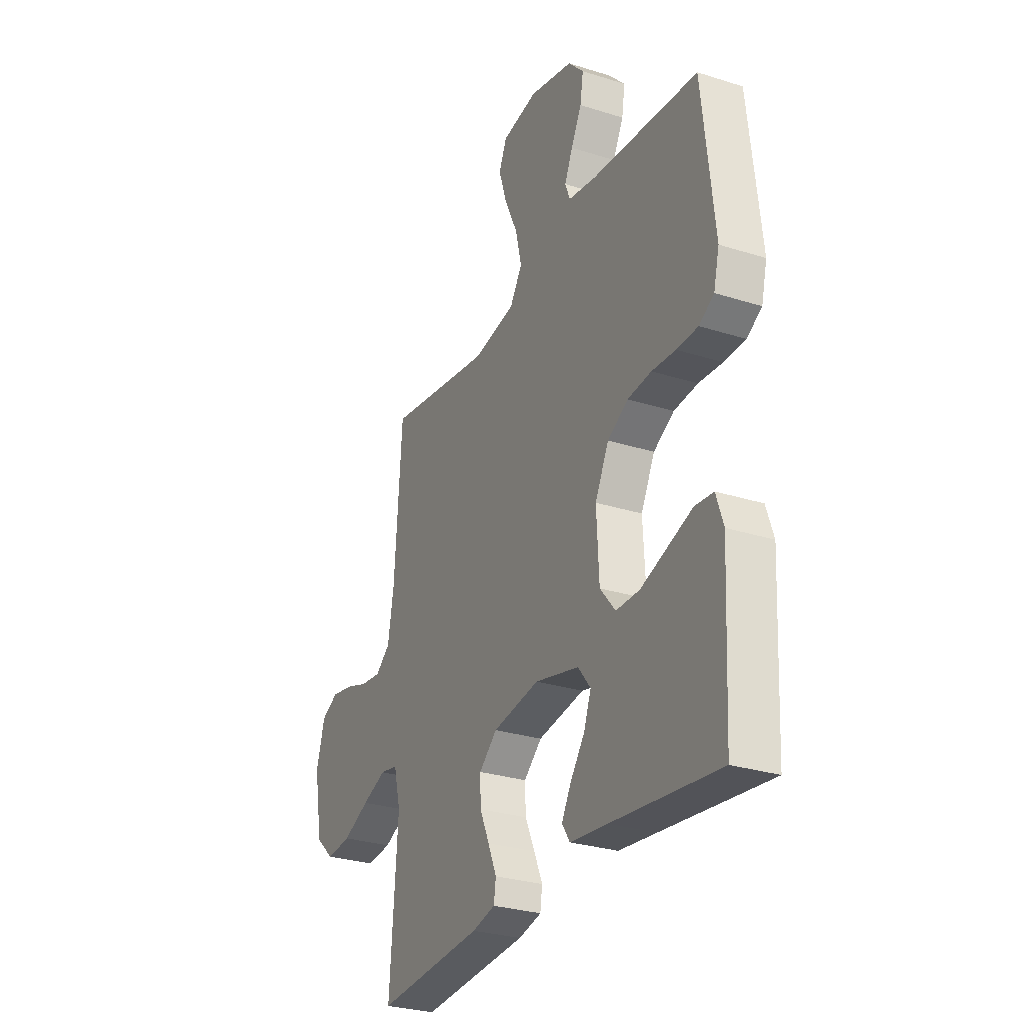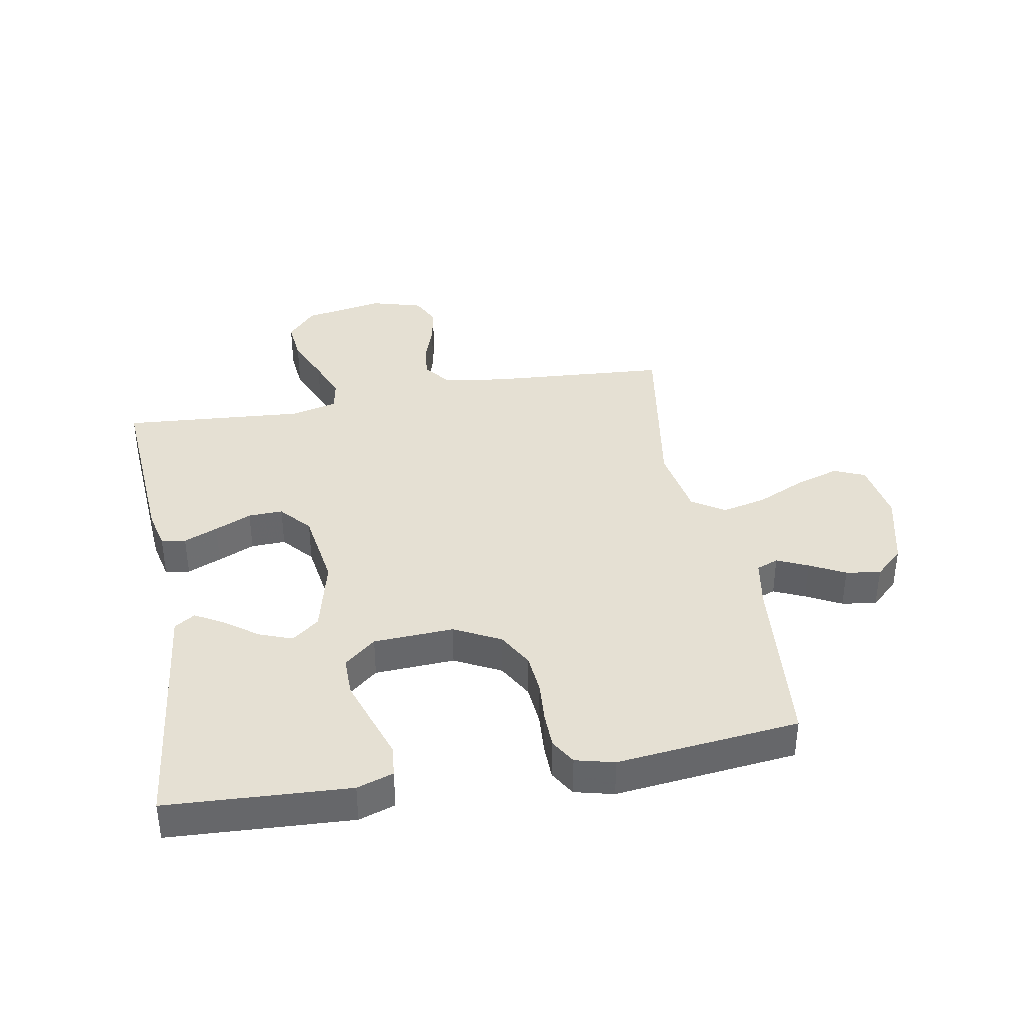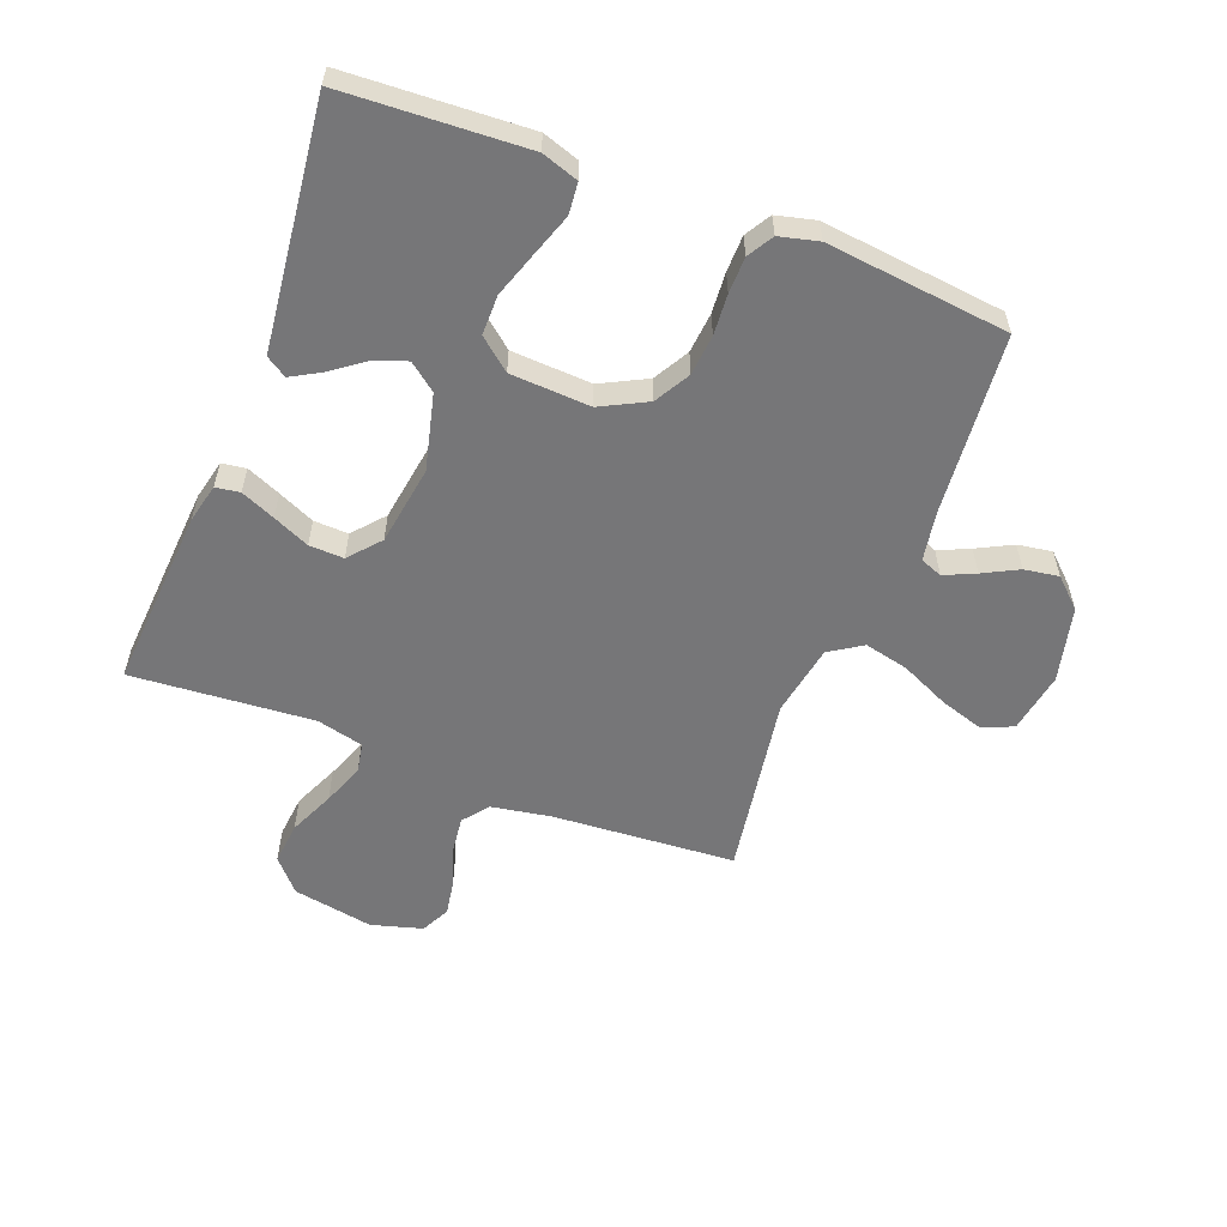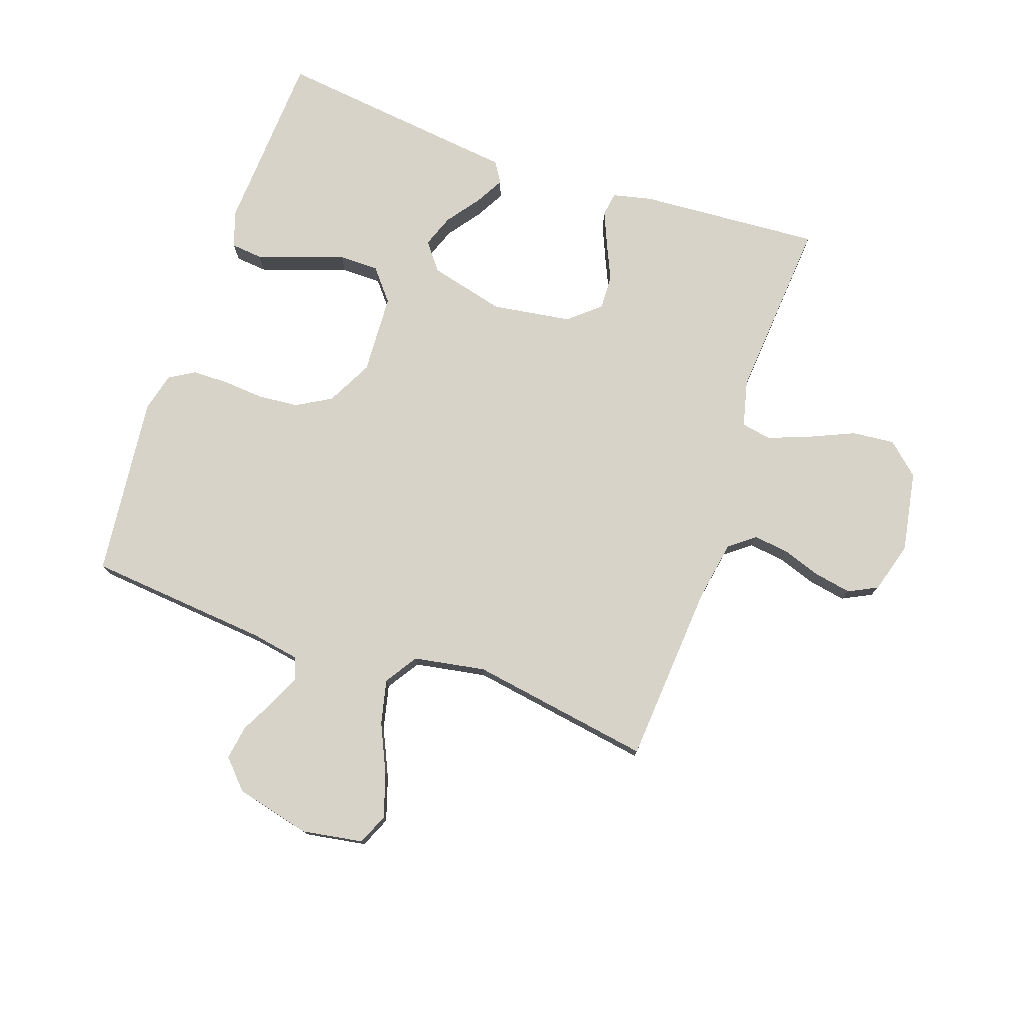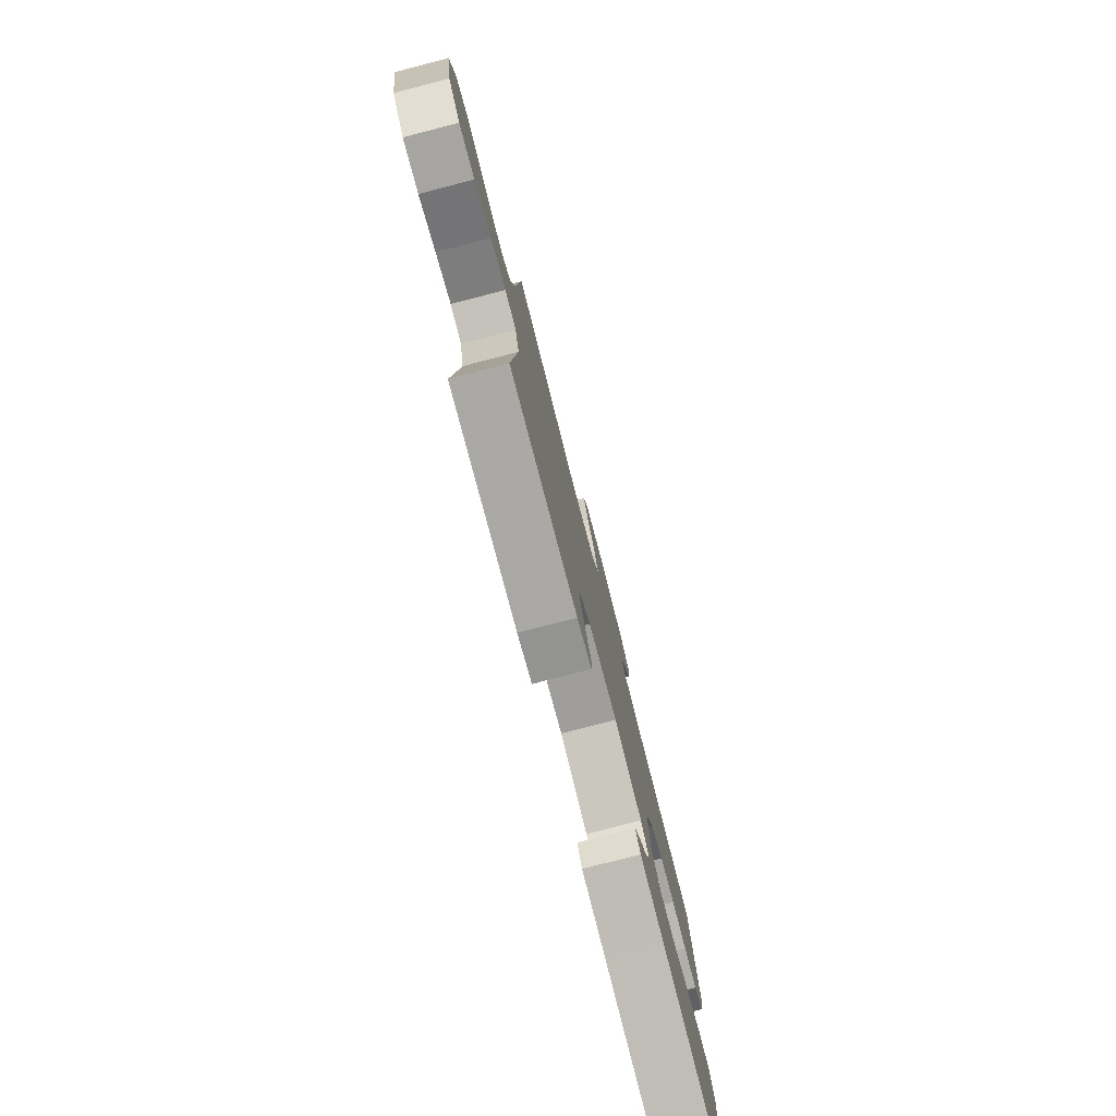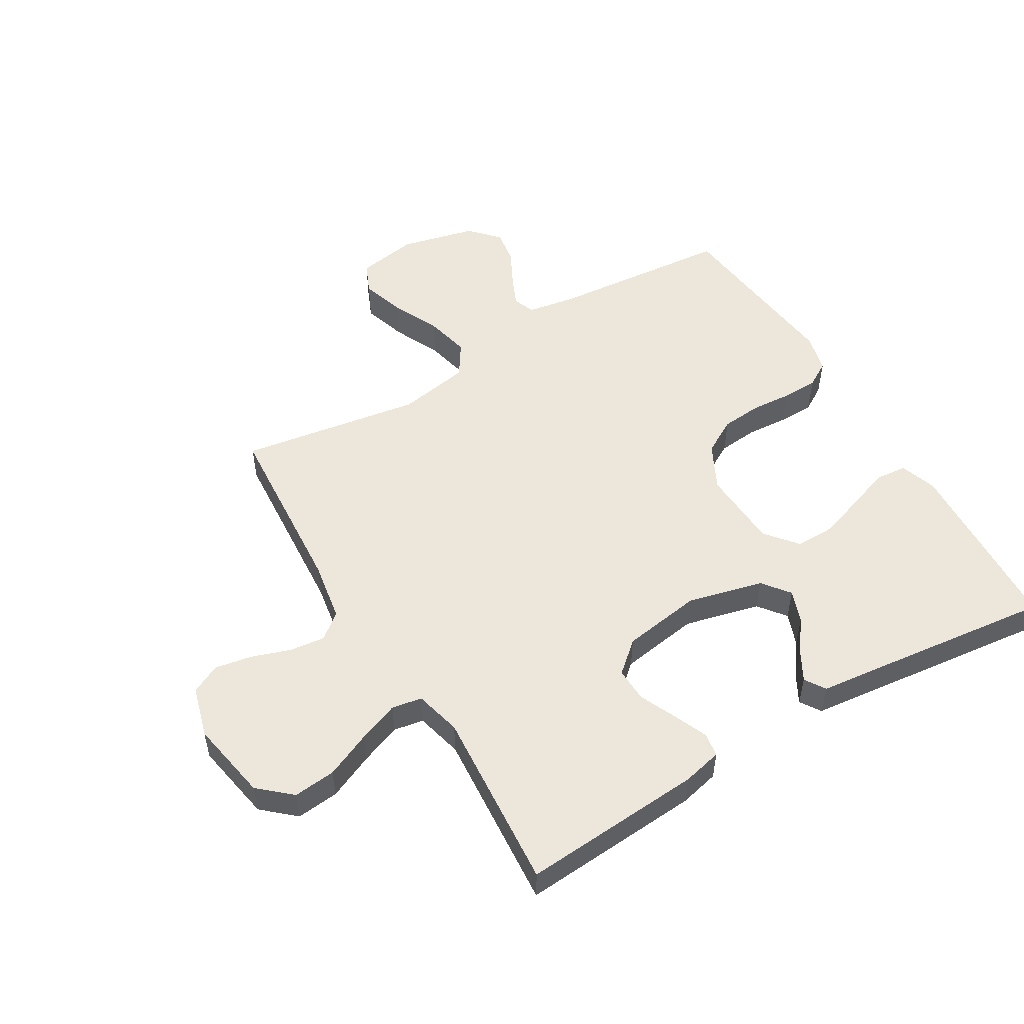
<metadata>
{"format":"obj","ext":"obj","renderer":"f3d","projection":"perspective","resolution":1024,"background":"white","views":[{"elev":-28.7,"azim":-115.4,"up":"+Z"},{"elev":38.2,"azim":-100.2,"up":"+Y"},{"elev":-56.9,"azim":-111.1,"up":"+Y"},{"elev":77.0,"azim":19.2,"up":"+Y"},{"elev":-79.0,"azim":104.5,"up":"+Z"},{"elev":52.3,"azim":149.2,"up":"+Y"}]}
</metadata>
<code>
v -0.5 0.07 -0.5
v -0.516 0.07 -0.2
v -0.496 0.07 -0.14
v -0.444 0.07 -0.135
v -0.374 0.07 -0.159
v -0.3 0.07 -0.184
v -0.234 0.07 -0.184
v -0.191 0.07 -0.132
v -0.184 0.07 0
v -0.223 0.07 0.076
v -0.281 0.07 0.109
v -0.348 0.07 0.115
v -0.415 0.07 0.11
v -0.475 0.07 0.111
v -0.517 0.07 0.136
v -0.533 0.07 0.2
v -0.5 0.07 0.5
v -0.2 0.07 0.527
v -0.12 0.07 0.541
v -0.106 0.07 0.577
v -0.129 0.07 0.628
v -0.159 0.07 0.686
v -0.168 0.07 0.743
v -0.124 0.07 0.79
v 0 0.07 0.82
v 0.101 0.07 0.803
v 0.123 0.07 0.752
v 0.1 0.07 0.68
v 0.063 0.07 0.6
v 0.046 0.07 0.527
v 0.081 0.07 0.473
v 0.2 0.07 0.452
v 0.5 0.07 0.5
v 0.521 0.07 0.2
v 0.538 0.07 0.101
v 0.58 0.07 0.068
v 0.638 0.07 0.075
v 0.703 0.07 0.097
v 0.764 0.07 0.108
v 0.812 0.07 0.084
v 0.836 0.07 0
v 0.812 0.07 -0.133
v 0.759 0.07 -0.18
v 0.689 0.07 -0.173
v 0.614 0.07 -0.14
v 0.546 0.07 -0.114
v 0.496 0.07 -0.123
v 0.477 0.07 -0.2
v 0.5 0.07 -0.5
v 0.2 0.07 -0.479
v 0.135 0.07 -0.464
v 0.129 0.07 -0.424
v 0.153 0.07 -0.368
v 0.18 0.07 -0.308
v 0.182 0.07 -0.251
v 0.131 0.07 -0.207
v 0 0.07 -0.187
v -0.125 0.07 -0.218
v -0.16 0.07 -0.263
v -0.14 0.07 -0.317
v -0.1 0.07 -0.371
v -0.073 0.07 -0.419
v -0.095 0.07 -0.453
v -0.2 0.07 -0.465
v -0.5 0 -0.5
v -0.516 0 -0.2
v -0.496 0 -0.14
v -0.444 0 -0.135
v -0.374 0 -0.159
v -0.3 0 -0.184
v -0.234 0 -0.184
v -0.191 0 -0.132
v -0.184 0 0
v -0.223 0 0.076
v -0.281 0 0.109
v -0.348 0 0.115
v -0.415 0 0.11
v -0.475 0 0.111
v -0.517 0 0.136
v -0.533 0 0.2
v -0.5 0 0.5
v -0.2 0 0.527
v -0.12 0 0.541
v -0.106 0 0.577
v -0.129 0 0.628
v -0.159 0 0.686
v -0.168 0 0.743
v -0.124 0 0.79
v 0 0 0.82
v 0.101 0 0.803
v 0.123 0 0.752
v 0.1 0 0.68
v 0.063 0 0.6
v 0.046 0 0.527
v 0.081 0 0.473
v 0.2 0 0.452
v 0.5 0 0.5
v 0.521 0 0.2
v 0.538 0 0.101
v 0.58 0 0.068
v 0.638 0 0.075
v 0.703 0 0.097
v 0.764 0 0.108
v 0.812 0 0.084
v 0.836 0 0
v 0.812 0 -0.133
v 0.759 0 -0.18
v 0.689 0 -0.173
v 0.614 0 -0.14
v 0.546 0 -0.114
v 0.496 0 -0.123
v 0.477 0 -0.2
v 0.5 0 -0.5
v 0.2 0 -0.479
v 0.135 0 -0.464
v 0.129 0 -0.424
v 0.153 0 -0.368
v 0.18 0 -0.308
v 0.182 0 -0.251
v 0.131 0 -0.207
v 0 0 -0.187
v -0.125 0 -0.218
v -0.16 0 -0.263
v -0.14 0 -0.317
v -0.1 0 -0.371
v -0.073 0 -0.419
v -0.095 0 -0.453
v -0.2 0 -0.465
f 61 62 63 64
f 60 61 64 1
f 59 60 1 2
f 58 59 2
f 57 58 2
f 51 52 53 54
f 49 50 51 54
f 48 49 54 55
f 47 48 55 56
f 42 43 44 45
f 42 45 46
f 41 42 46
f 40 41 46 47
f 37 38 39 40
f 36 37 40 47
f 32 33 34
f 31 32 34 35
f 26 27 28 29
f 26 29 30
f 25 26 30
f 24 25 30
f 21 22 23 24
f 20 21 24 30
f 19 20 30 31
f 15 16 17 18
f 12 13 14 15
f 11 12 15 18
f 10 11 18 19
f 2 3 4 5
f 2 5 6
f 57 2 6 7
f 35 36 47 56
f 35 56 57
f 9 10 19 31
f 8 9 31 35
f 7 8 35 57
f 128 127 126 125
f 65 128 125 124
f 66 65 124 123
f 66 123 122
f 66 122 121
f 118 117 116 115
f 118 115 114 113
f 119 118 113 112
f 120 119 112 111
f 109 108 107 106
f 110 109 106
f 110 106 105
f 111 110 105 104
f 104 103 102 101
f 111 104 101 100
f 98 97 96
f 99 98 96 95
f 93 92 91 90
f 94 93 90
f 94 90 89
f 94 89 88
f 88 87 86 85
f 94 88 85 84
f 95 94 84 83
f 82 81 80 79
f 79 78 77 76
f 82 79 76 75
f 83 82 75 74
f 69 68 67 66
f 70 69 66
f 71 70 66 121
f 120 111 100 99
f 121 120 99
f 95 83 74 73
f 99 95 73 72
f 121 99 72 71
f 1 65 66 2
f 2 66 67 3
f 3 67 68 4
f 4 68 69 5
f 5 69 70 6
f 6 70 71 7
f 7 71 72 8
f 8 72 73 9
f 9 73 74 10
f 10 74 75 11
f 11 75 76 12
f 12 76 77 13
f 13 77 78 14
f 14 78 79 15
f 15 79 80 16
f 16 80 81 17
f 17 81 82 18
f 18 82 83 19
f 19 83 84 20
f 20 84 85 21
f 21 85 86 22
f 22 86 87 23
f 23 87 88 24
f 24 88 89 25
f 25 89 90 26
f 26 90 91 27
f 27 91 92 28
f 28 92 93 29
f 29 93 94 30
f 30 94 95 31
f 31 95 96 32
f 32 96 97 33
f 33 97 98 34
f 34 98 99 35
f 35 99 100 36
f 36 100 101 37
f 37 101 102 38
f 38 102 103 39
f 39 103 104 40
f 40 104 105 41
f 41 105 106 42
f 42 106 107 43
f 43 107 108 44
f 44 108 109 45
f 45 109 110 46
f 46 110 111 47
f 47 111 112 48
f 48 112 113 49
f 49 113 114 50
f 50 114 115 51
f 51 115 116 52
f 52 116 117 53
f 53 117 118 54
f 54 118 119 55
f 55 119 120 56
f 56 120 121 57
f 57 121 122 58
f 58 122 123 59
f 59 123 124 60
f 60 124 125 61
f 61 125 126 62
f 62 126 127 63
f 63 127 128 64
f 64 128 65 1

</code>
